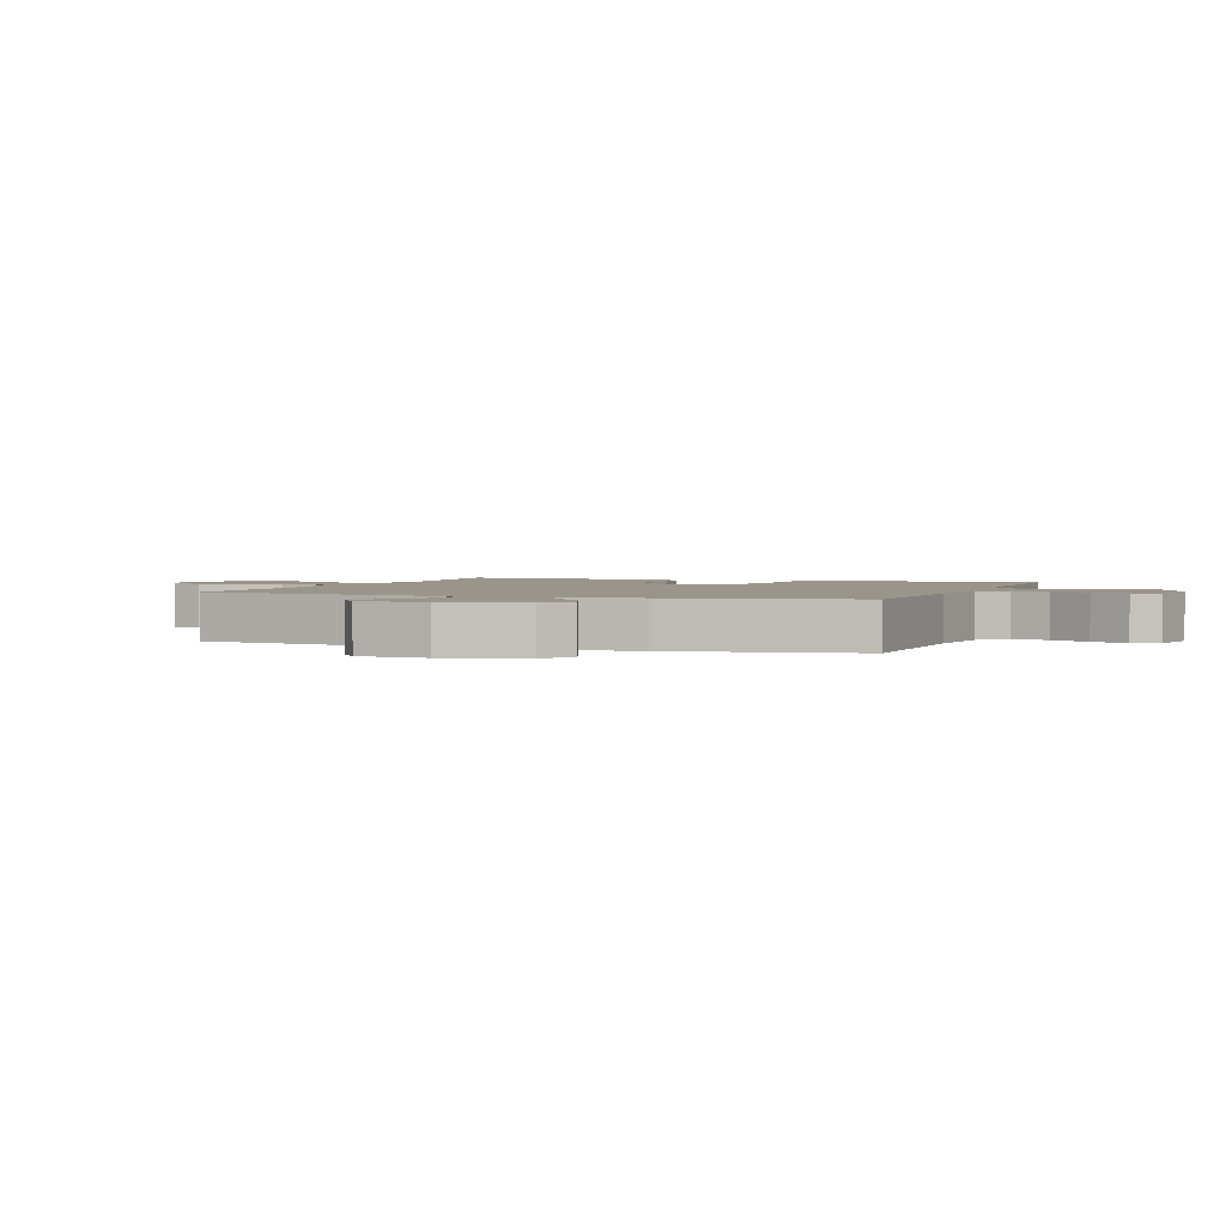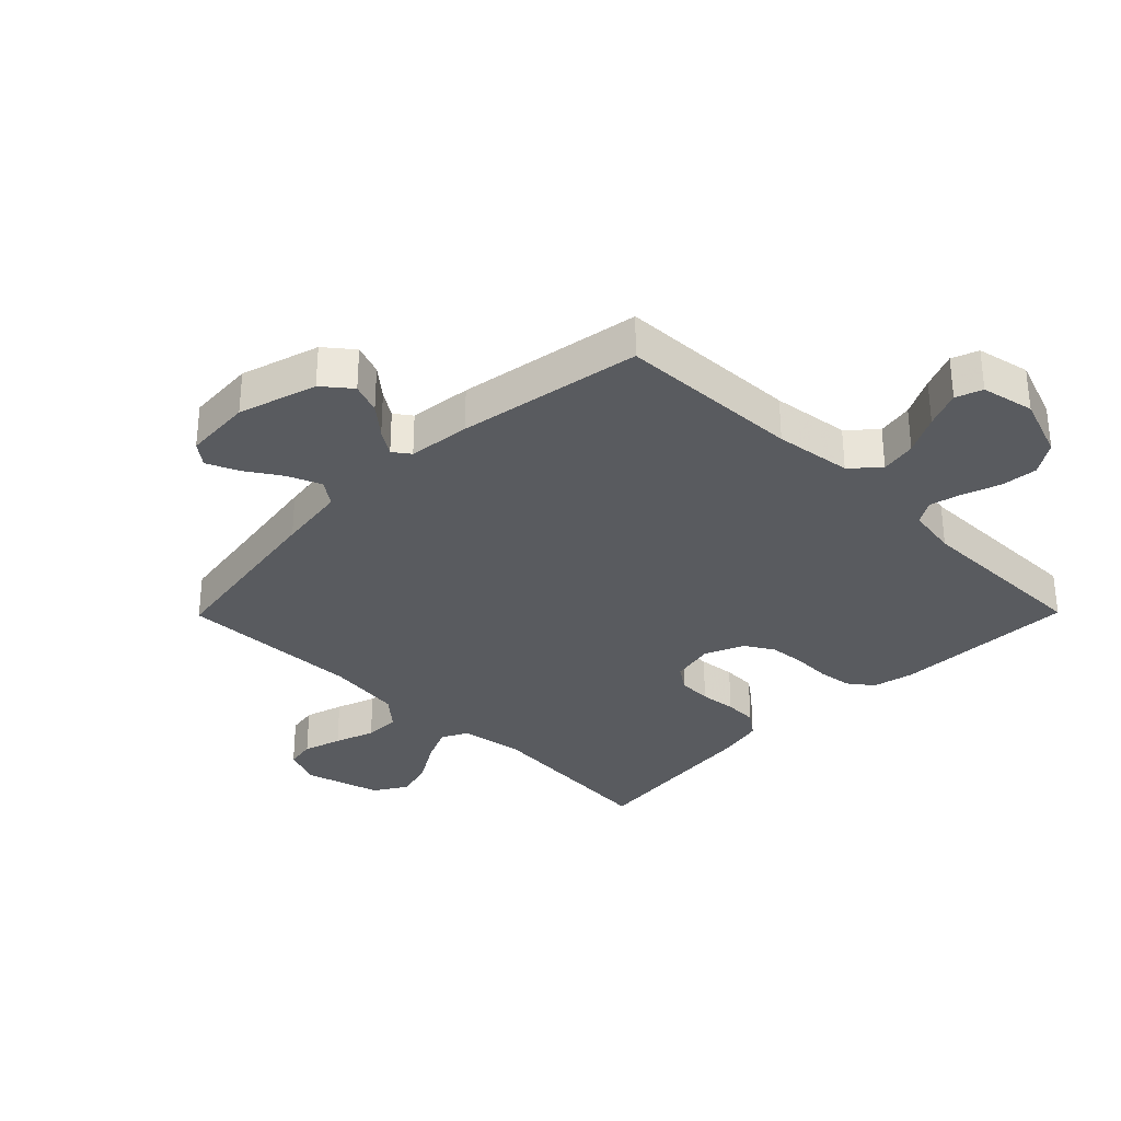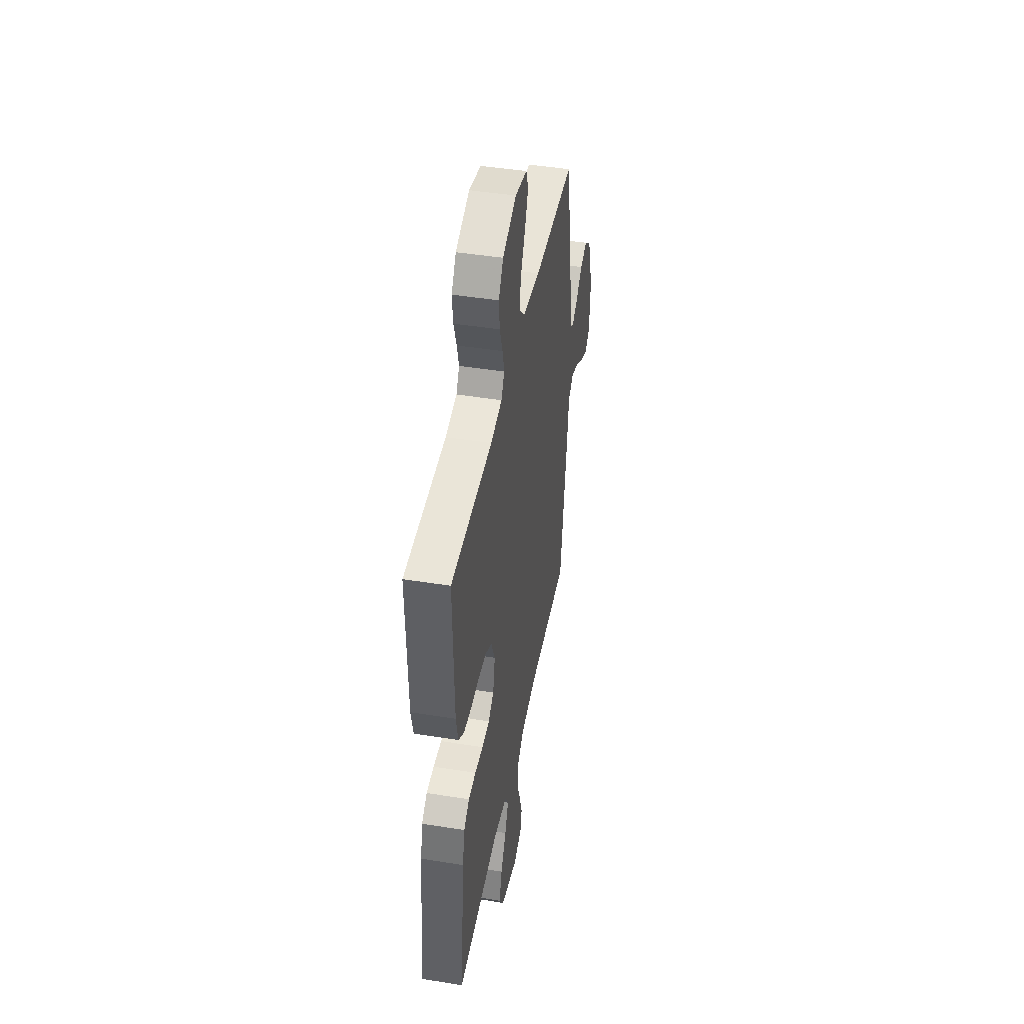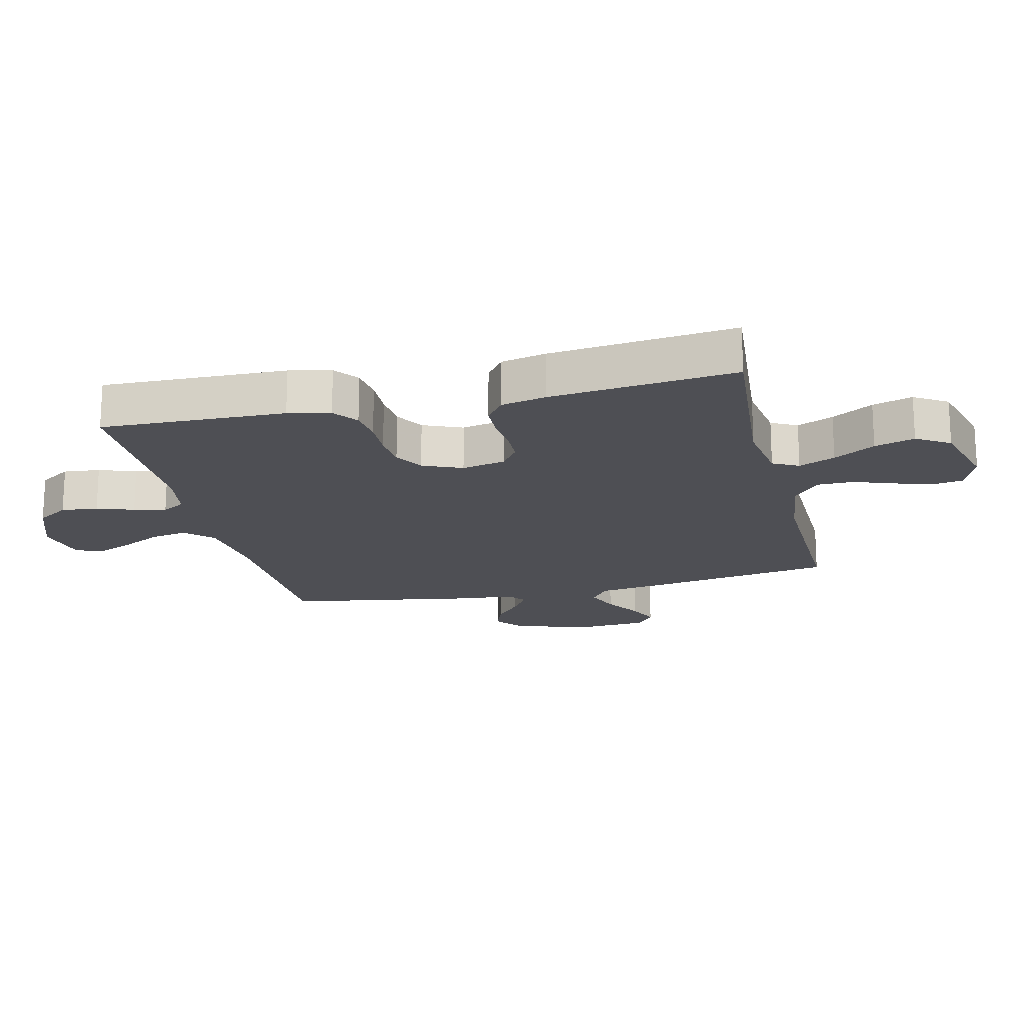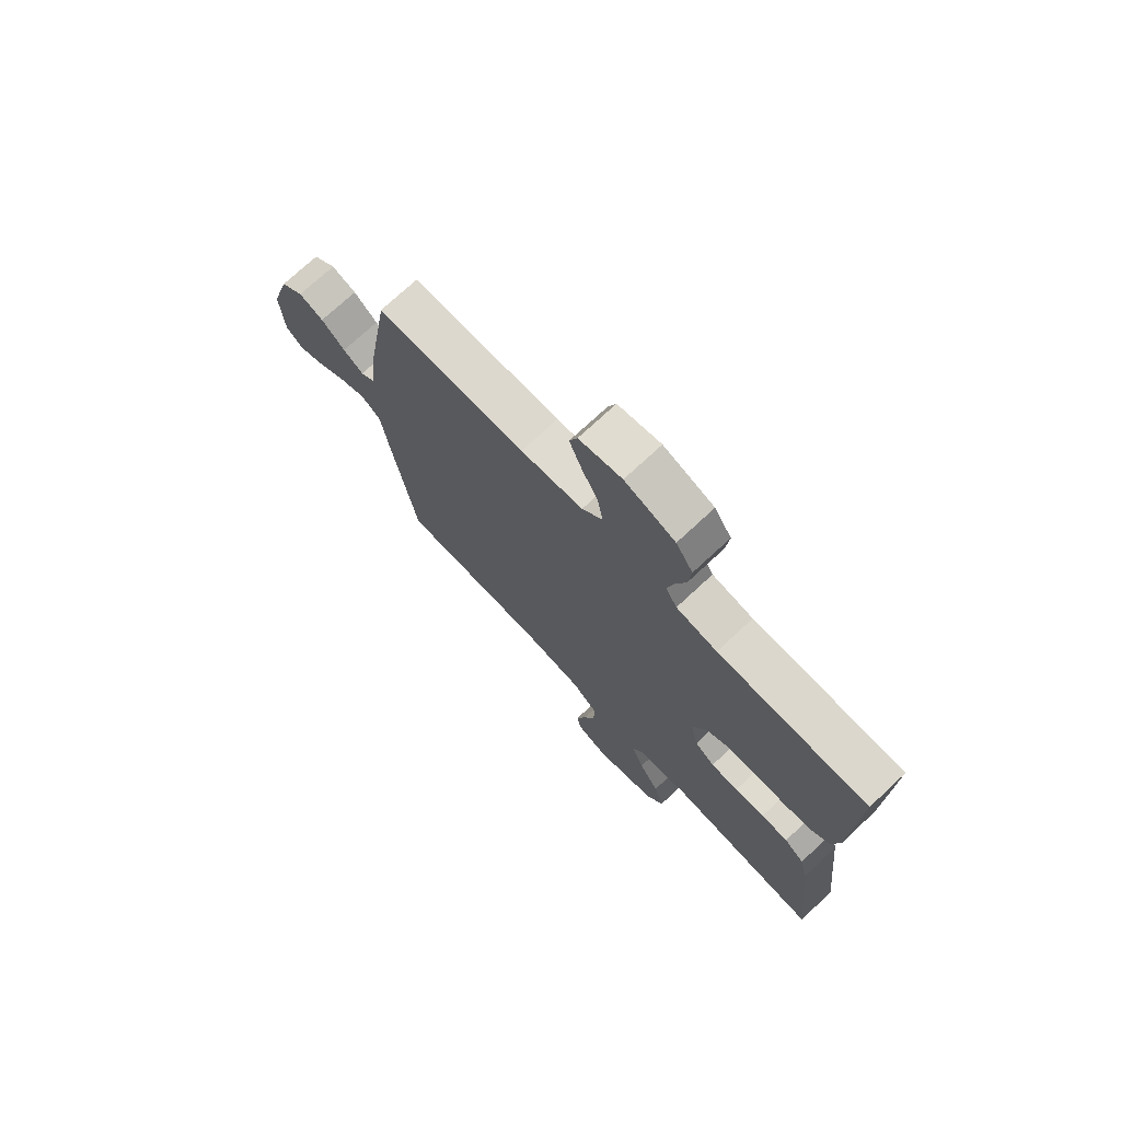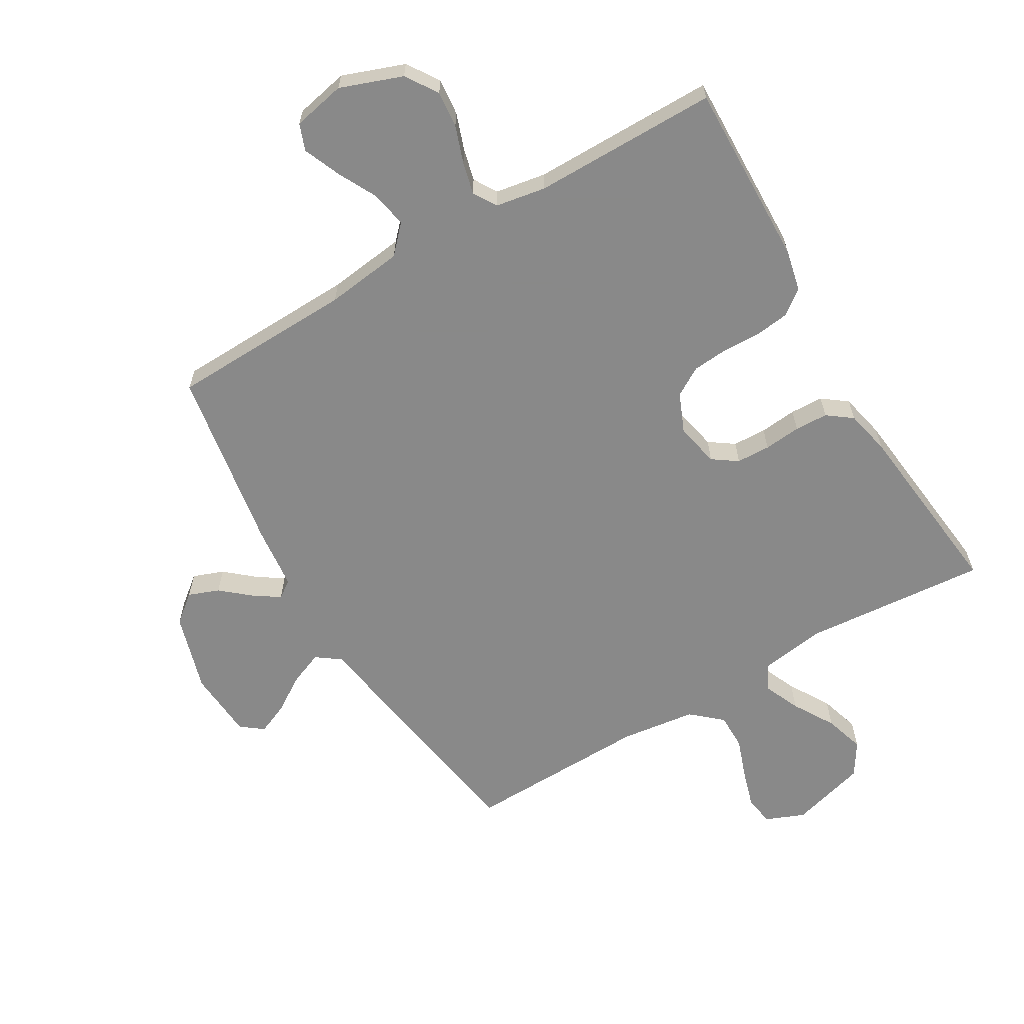
<metadata>
{"format":"obj","ext":"obj","renderer":"f3d","projection":"perspective","resolution":1024,"background":"white","views":[{"elev":2.0,"azim":-69.6,"up":"+Y"},{"elev":-32.1,"azim":-44.6,"up":"+Y"},{"elev":44.8,"azim":100.6,"up":"+Z"},{"elev":-18.3,"azim":103.3,"up":"+Y"},{"elev":73.1,"azim":47.0,"up":"+Z"},{"elev":-63.0,"azim":30.5,"up":"+Y"}]}
</metadata>
<code>
v 0.5 0.07 -0.5
v 0.2 0.07 -0.475
v 0.094 0.07 -0.491
v 0.072 0.07 -0.533
v 0.098 0.07 -0.592
v 0.138 0.07 -0.659
v 0.158 0.07 -0.724
v 0.124 0.07 -0.778
v 0 0.07 -0.813
v -0.063 0.07 -0.787
v -0.071 0.07 -0.739
v -0.052 0.07 -0.676
v -0.029 0.07 -0.611
v -0.029 0.07 -0.552
v -0.078 0.07 -0.509
v -0.2 0.07 -0.493
v -0.5 0.07 -0.5
v -0.548 0.07 -0.2
v -0.564 0.07 -0.087
v -0.604 0.07 -0.058
v -0.658 0.07 -0.08
v -0.717 0.07 -0.118
v -0.768 0.07 -0.14
v -0.804 0.07 -0.112
v -0.812 0.07 0
v -0.774 0.07 0.128
v -0.728 0.07 0.165
v -0.678 0.07 0.146
v -0.63 0.07 0.105
v -0.589 0.07 0.078
v -0.561 0.07 0.098
v -0.55 0.07 0.2
v -0.5 0.07 0.5
v -0.2 0.07 0.509
v -0.074 0.07 0.525
v -0.033 0.07 0.569
v -0.044 0.07 0.628
v -0.077 0.07 0.692
v -0.102 0.07 0.752
v -0.086 0.07 0.795
v 0 0.07 0.813
v 0.101 0.07 0.776
v 0.135 0.07 0.724
v 0.129 0.07 0.664
v 0.108 0.07 0.604
v 0.095 0.07 0.552
v 0.118 0.07 0.514
v 0.2 0.07 0.5
v 0.5 0.07 0.5
v 0.492 0.07 0.2
v 0.477 0.07 0.132
v 0.437 0.07 0.102
v 0.382 0.07 0.095
v 0.32 0.07 0.097
v 0.261 0.07 0.092
v 0.214 0.07 0.064
v 0.187 0.07 0
v 0.202 0.07 -0.071
v 0.242 0.07 -0.099
v 0.297 0.07 -0.101
v 0.357 0.07 -0.095
v 0.411 0.07 -0.097
v 0.451 0.07 -0.127
v 0.467 0.07 -0.2
v 0.5 0 -0.5
v 0.2 0 -0.475
v 0.094 0 -0.491
v 0.072 0 -0.533
v 0.098 0 -0.592
v 0.138 0 -0.659
v 0.158 0 -0.724
v 0.124 0 -0.778
v 0 0 -0.813
v -0.063 0 -0.787
v -0.071 0 -0.739
v -0.052 0 -0.676
v -0.029 0 -0.611
v -0.029 0 -0.552
v -0.078 0 -0.509
v -0.2 0 -0.493
v -0.5 0 -0.5
v -0.548 0 -0.2
v -0.564 0 -0.087
v -0.604 0 -0.058
v -0.658 0 -0.08
v -0.717 0 -0.118
v -0.768 0 -0.14
v -0.804 0 -0.112
v -0.812 0 0
v -0.774 0 0.128
v -0.728 0 0.165
v -0.678 0 0.146
v -0.63 0 0.105
v -0.589 0 0.078
v -0.561 0 0.098
v -0.55 0 0.2
v -0.5 0 0.5
v -0.2 0 0.509
v -0.074 0 0.525
v -0.033 0 0.569
v -0.044 0 0.628
v -0.077 0 0.692
v -0.102 0 0.752
v -0.086 0 0.795
v 0 0 0.813
v 0.101 0 0.776
v 0.135 0 0.724
v 0.129 0 0.664
v 0.108 0 0.604
v 0.095 0 0.552
v 0.118 0 0.514
v 0.2 0 0.5
v 0.5 0 0.5
v 0.492 0 0.2
v 0.477 0 0.132
v 0.437 0 0.102
v 0.382 0 0.095
v 0.32 0 0.097
v 0.261 0 0.092
v 0.214 0 0.064
v 0.187 0 0
v 0.202 0 -0.071
v 0.242 0 -0.099
v 0.297 0 -0.101
v 0.357 0 -0.095
v 0.411 0 -0.097
v 0.451 0 -0.127
v 0.467 0 -0.2
f 64 1 2
f 63 64 2
f 62 63 2
f 61 62 2
f 60 61 2
f 59 60 2 3
f 58 59 3 4
f 57 58 4
f 52 53 54
f 51 52 54
f 50 51 54
f 49 50 54
f 48 49 54
f 47 48 54 55
f 46 47 55 56
f 43 44 45
f 42 43 45
f 41 42 45
f 40 41 45
f 39 40 45
f 38 39 45
f 37 38 45
f 36 37 45 46
f 46 56 57
f 36 46 57
f 35 36 57
f 31 32 33 34
f 27 28 29
f 26 27 29
f 25 26 29
f 24 25 29
f 23 24 29
f 22 23 29
f 21 22 29
f 20 21 29 30
f 19 20 30 31
f 34 35 57
f 31 34 57
f 19 31 57
f 18 19 57
f 17 18 57
f 16 17 57
f 11 12 13
f 10 11 13
f 9 10 13
f 8 9 13
f 7 8 13
f 6 7 13
f 5 6 13
f 4 5 13 14
f 15 16 57
f 4 14 15 57
f 66 65 128
f 66 128 127
f 66 127 126
f 66 126 125
f 66 125 124
f 67 66 124 123
f 68 67 123 122
f 68 122 121
f 118 117 116
f 118 116 115
f 118 115 114
f 118 114 113
f 118 113 112
f 119 118 112 111
f 120 119 111 110
f 109 108 107
f 109 107 106
f 109 106 105
f 109 105 104
f 109 104 103
f 109 103 102
f 109 102 101
f 110 109 101 100
f 121 120 110
f 121 110 100
f 121 100 99
f 98 97 96 95
f 93 92 91
f 93 91 90
f 93 90 89
f 93 89 88
f 93 88 87
f 93 87 86
f 93 86 85
f 94 93 85 84
f 95 94 84 83
f 121 99 98
f 121 98 95
f 121 95 83
f 121 83 82
f 121 82 81
f 121 81 80
f 77 76 75
f 77 75 74
f 77 74 73
f 77 73 72
f 77 72 71
f 77 71 70
f 77 70 69
f 78 77 69 68
f 121 80 79
f 121 79 78 68
f 1 65 66 2
f 2 66 67 3
f 3 67 68 4
f 4 68 69 5
f 5 69 70 6
f 6 70 71 7
f 7 71 72 8
f 8 72 73 9
f 9 73 74 10
f 10 74 75 11
f 11 75 76 12
f 12 76 77 13
f 13 77 78 14
f 14 78 79 15
f 15 79 80 16
f 16 80 81 17
f 17 81 82 18
f 18 82 83 19
f 19 83 84 20
f 20 84 85 21
f 21 85 86 22
f 22 86 87 23
f 23 87 88 24
f 24 88 89 25
f 25 89 90 26
f 26 90 91 27
f 27 91 92 28
f 28 92 93 29
f 29 93 94 30
f 30 94 95 31
f 31 95 96 32
f 32 96 97 33
f 33 97 98 34
f 34 98 99 35
f 35 99 100 36
f 36 100 101 37
f 37 101 102 38
f 38 102 103 39
f 39 103 104 40
f 40 104 105 41
f 41 105 106 42
f 42 106 107 43
f 43 107 108 44
f 44 108 109 45
f 45 109 110 46
f 46 110 111 47
f 47 111 112 48
f 48 112 113 49
f 49 113 114 50
f 50 114 115 51
f 51 115 116 52
f 52 116 117 53
f 53 117 118 54
f 54 118 119 55
f 55 119 120 56
f 56 120 121 57
f 57 121 122 58
f 58 122 123 59
f 59 123 124 60
f 60 124 125 61
f 61 125 126 62
f 62 126 127 63
f 63 127 128 64
f 64 128 65 1

</code>
